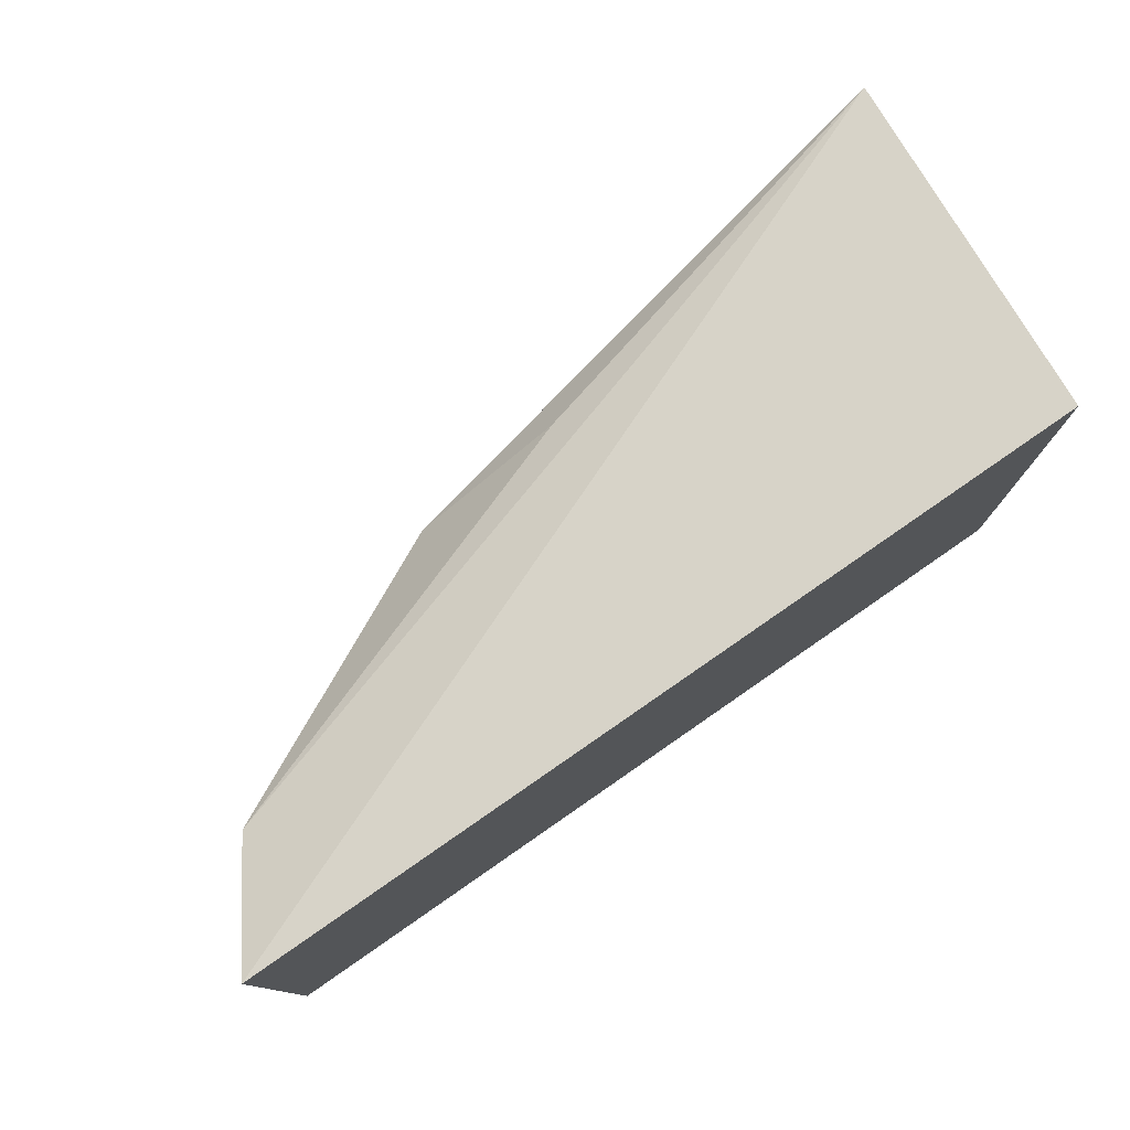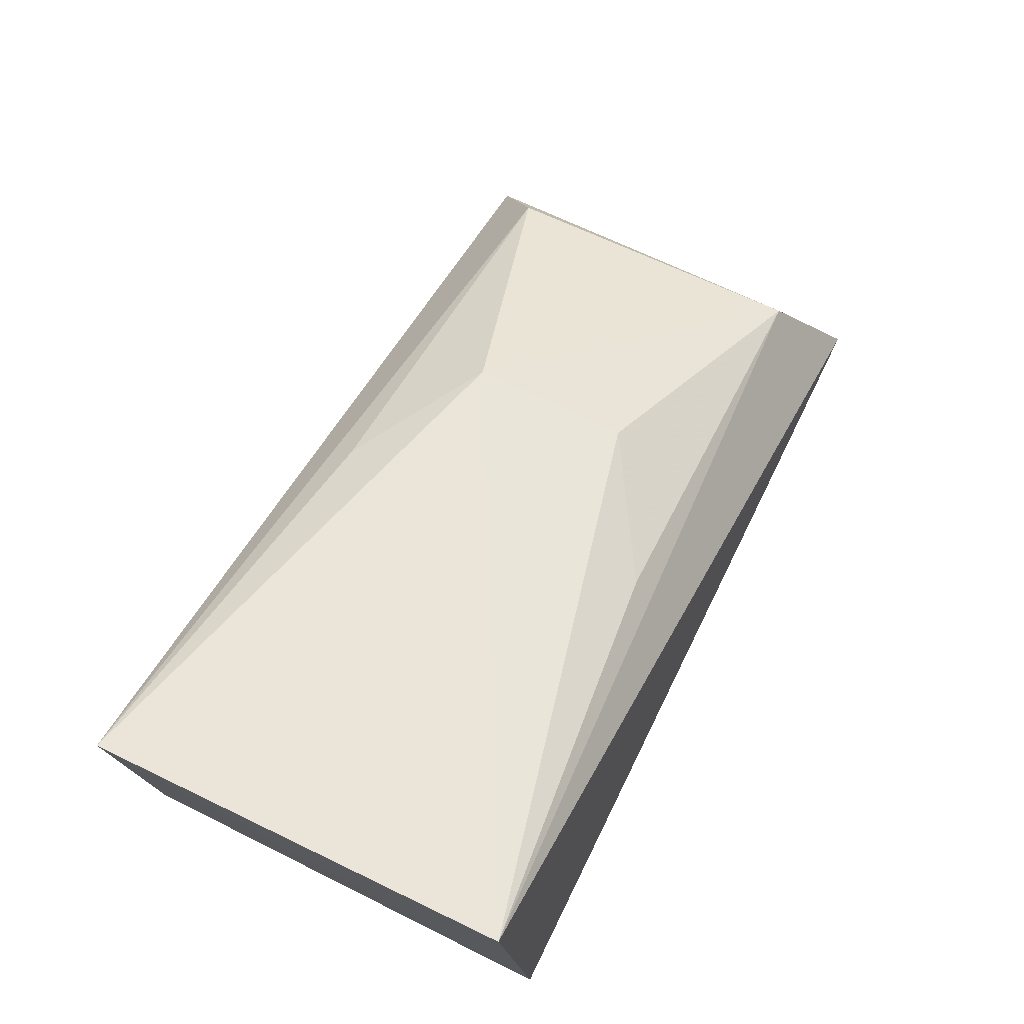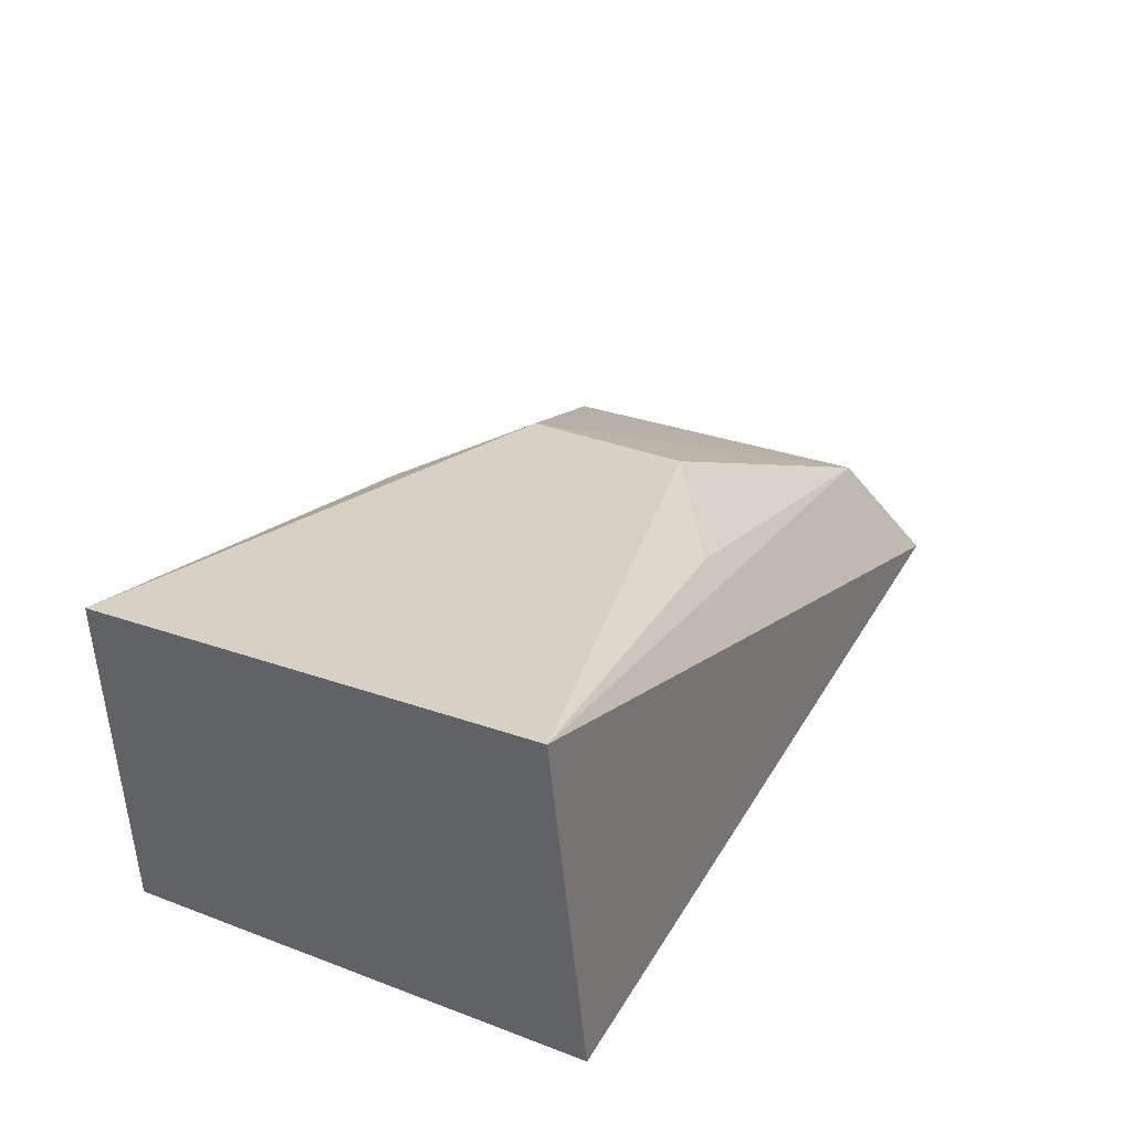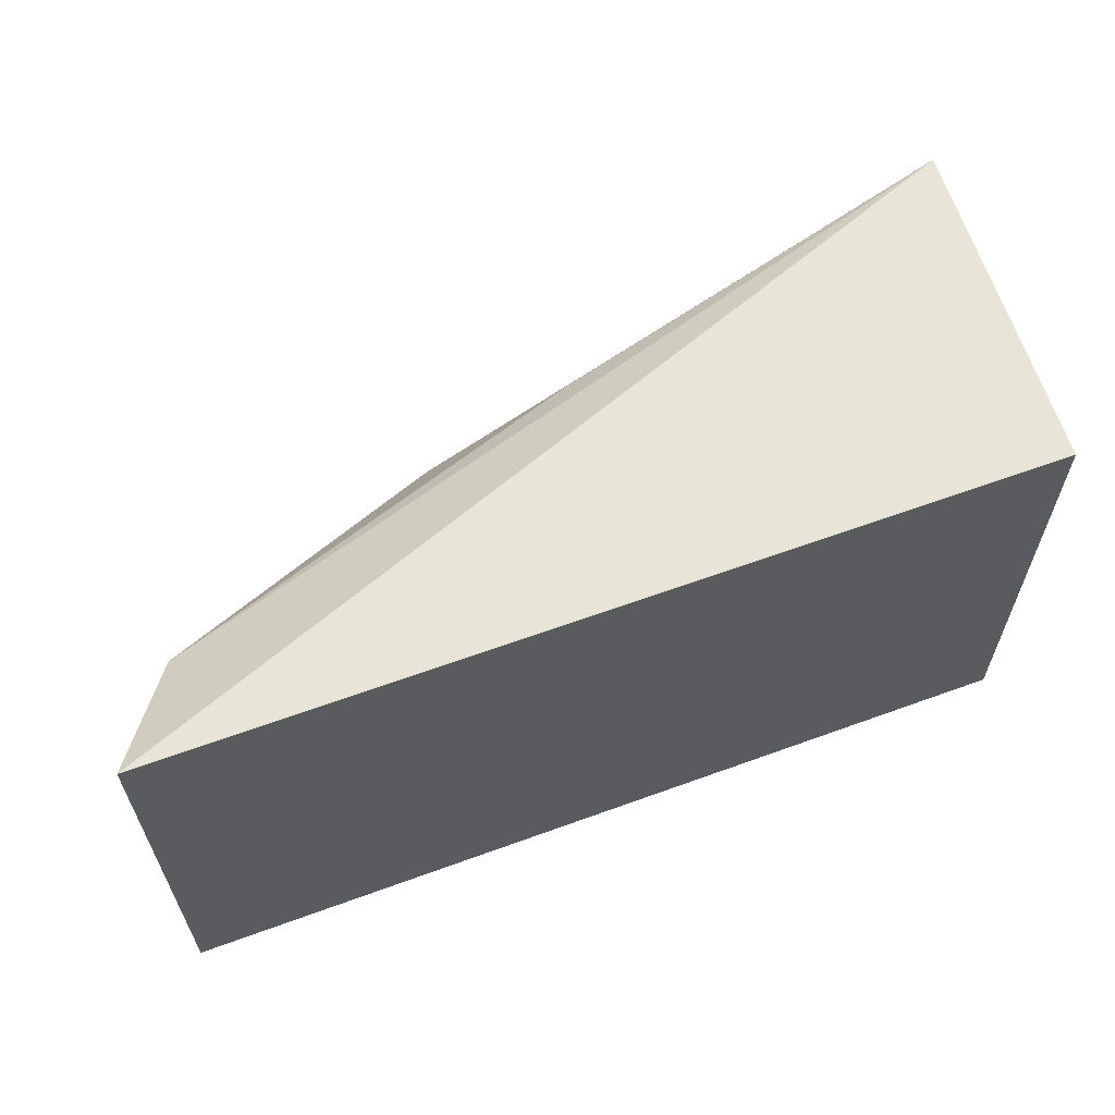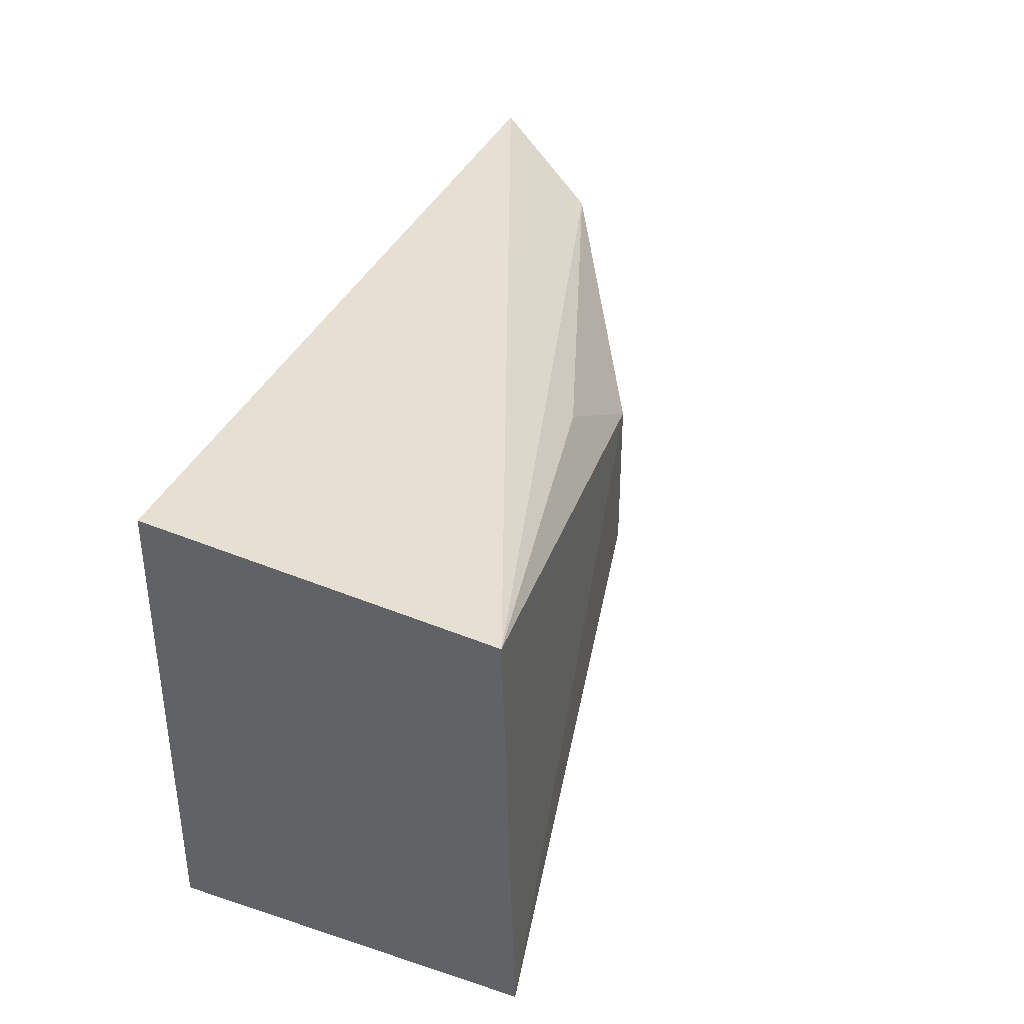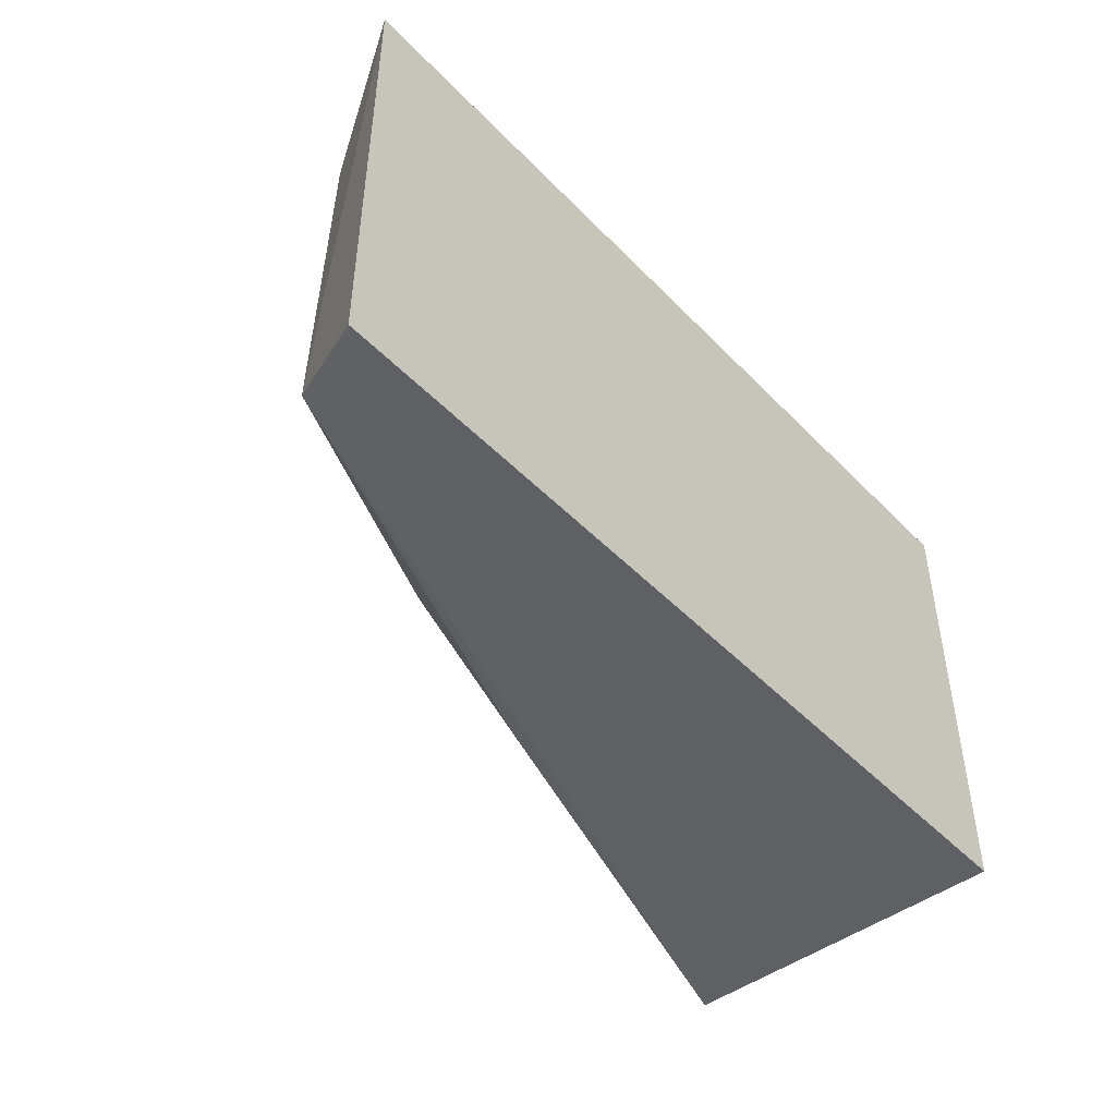
<metadata>
{"format":"obj","ext":"obj","renderer":"f3d","projection":"perspective","resolution":1024,"background":"white","views":[{"elev":77.4,"azim":145.4,"up":"+Y"},{"elev":69.0,"azim":-63.6,"up":"+Z"},{"elev":35.2,"azim":-63.4,"up":"+Z"},{"elev":61.3,"azim":159.7,"up":"+Y"},{"elev":36.6,"azim":-68.1,"up":"+Y"},{"elev":-46.7,"azim":131.1,"up":"+Y"}]}
</metadata>
<code>
v 0.3105 -0.02293 -0.009346
v 0.3105 0.02503 -0.009345
v 0.2742 -0.006889 0.01877
v 0.2167 0.02396 0.02756
v 0.2197 0.02514 -0.009127
v 0.2742 0.009952 0.01877
v 0.2197 -0.02305 -0.009127
v 0.3038 0.01864 0.002778
v 0.2171 -0.02058 0.02868
v 0.2592 0.0187 0.01823
v 0.3042 -0.01552 0.003354
v 0.2593 -0.01611 0.01853
f 5 2 1
f 5 4 2
f 7 5 1
f 7 4 5
f 8 2 4
f 9 6 4
f 9 3 6
f 9 4 7
f 9 7 1
f 10 8 4
f 10 4 6
f 10 6 8
f 11 1 2
f 11 2 8
f 11 9 1
f 11 8 6
f 11 6 3
f 12 11 3
f 12 3 9
f 12 9 11

</code>
